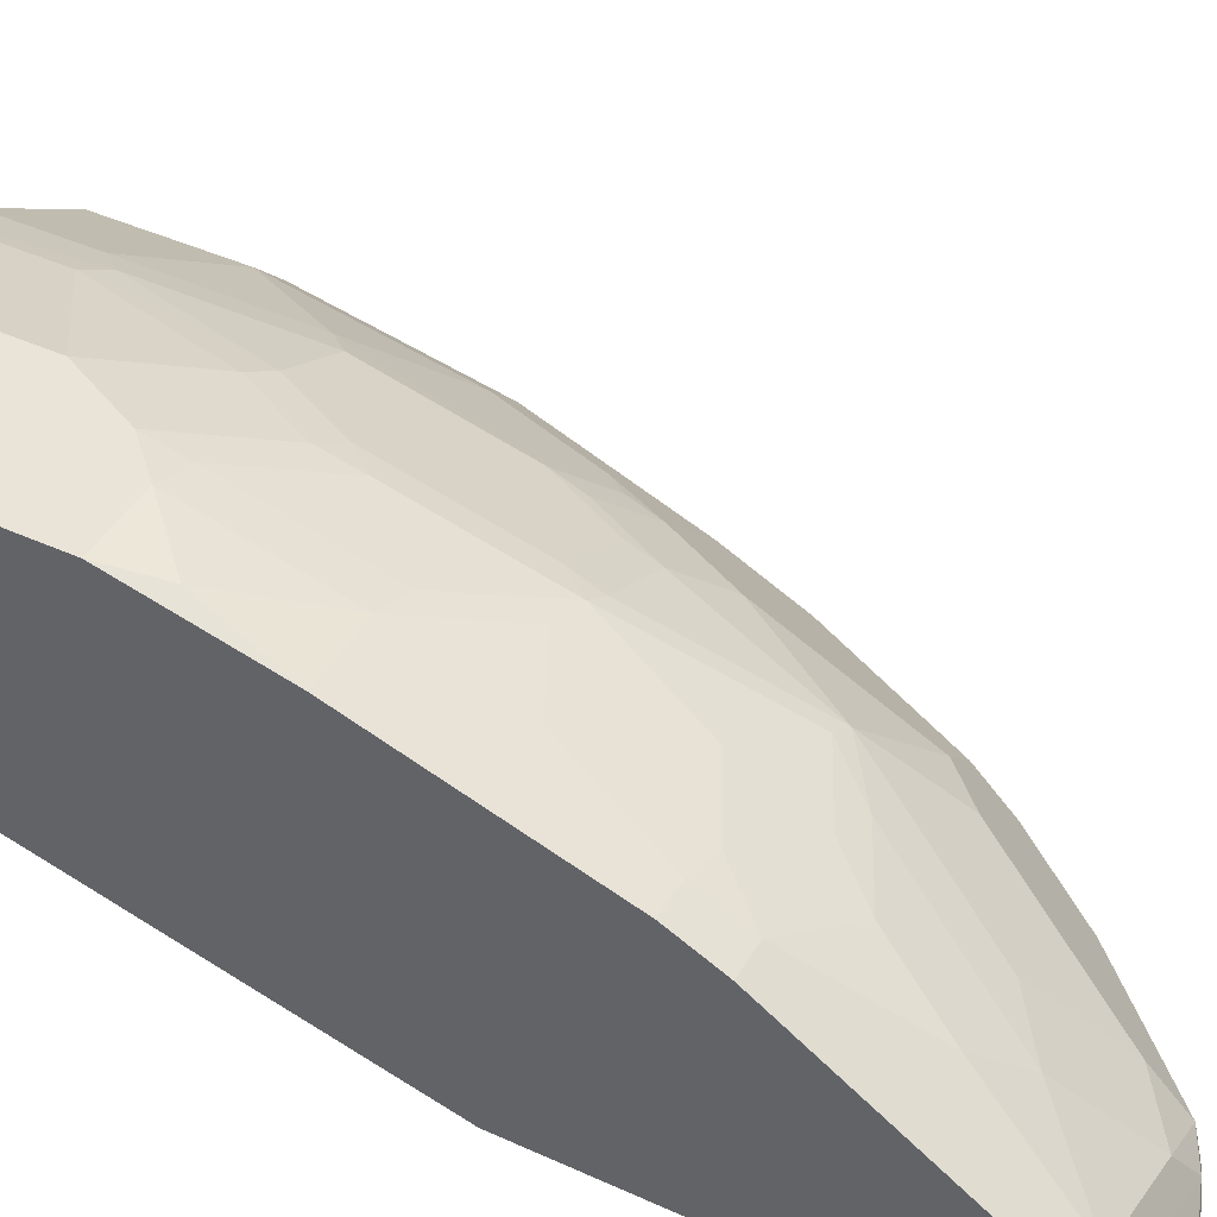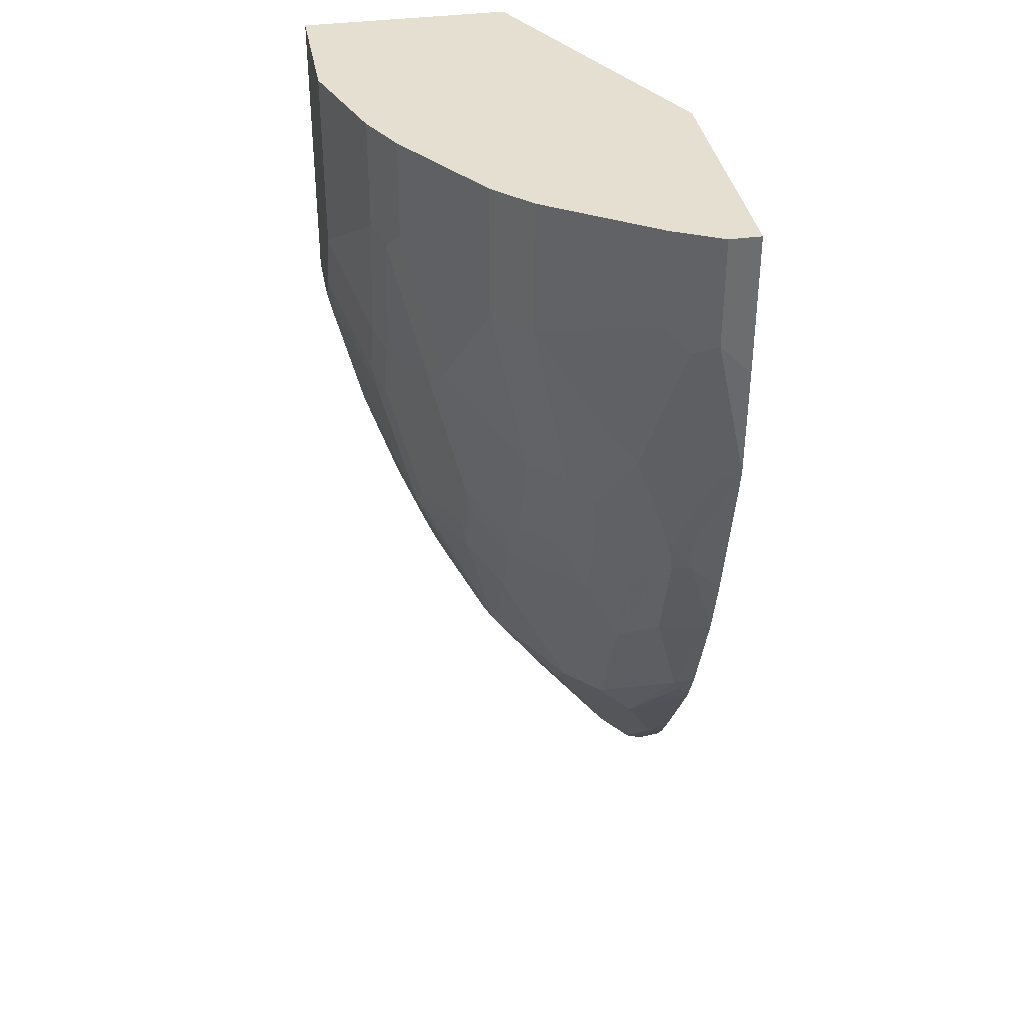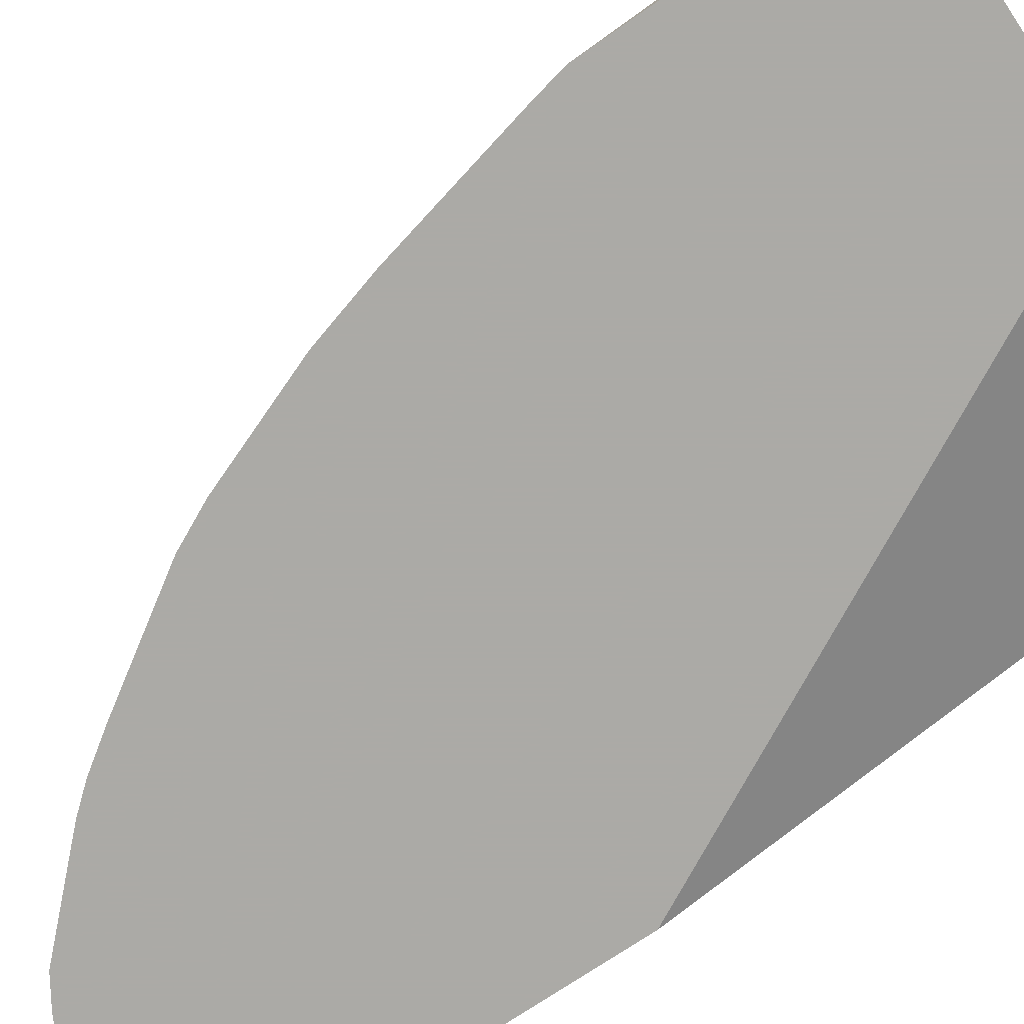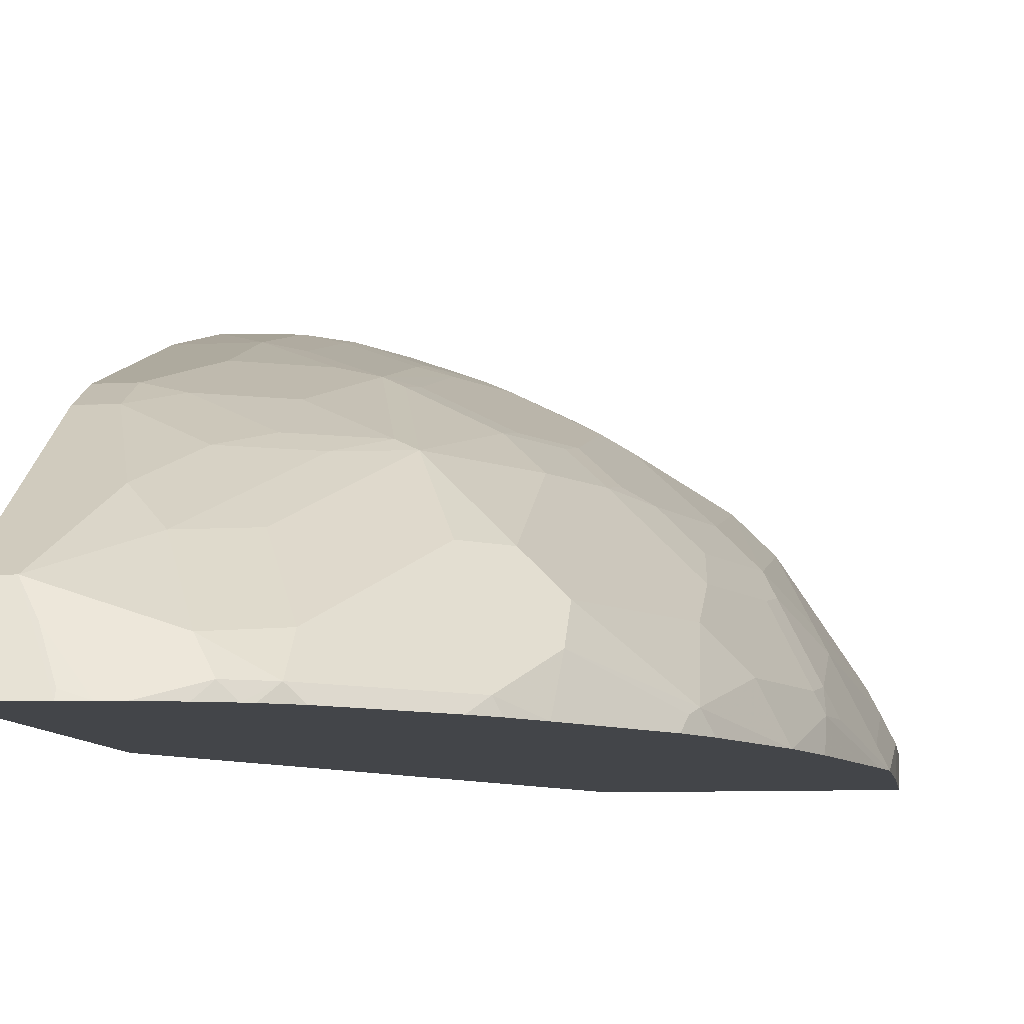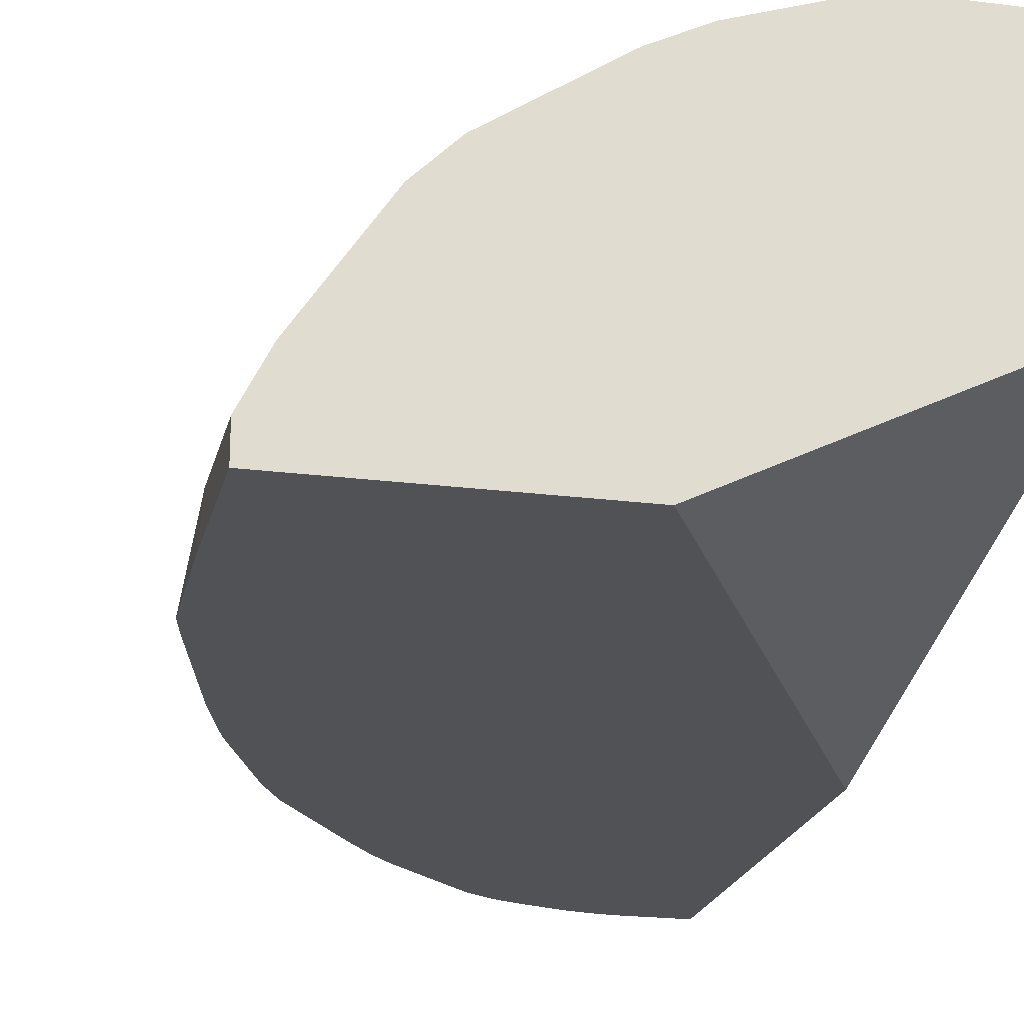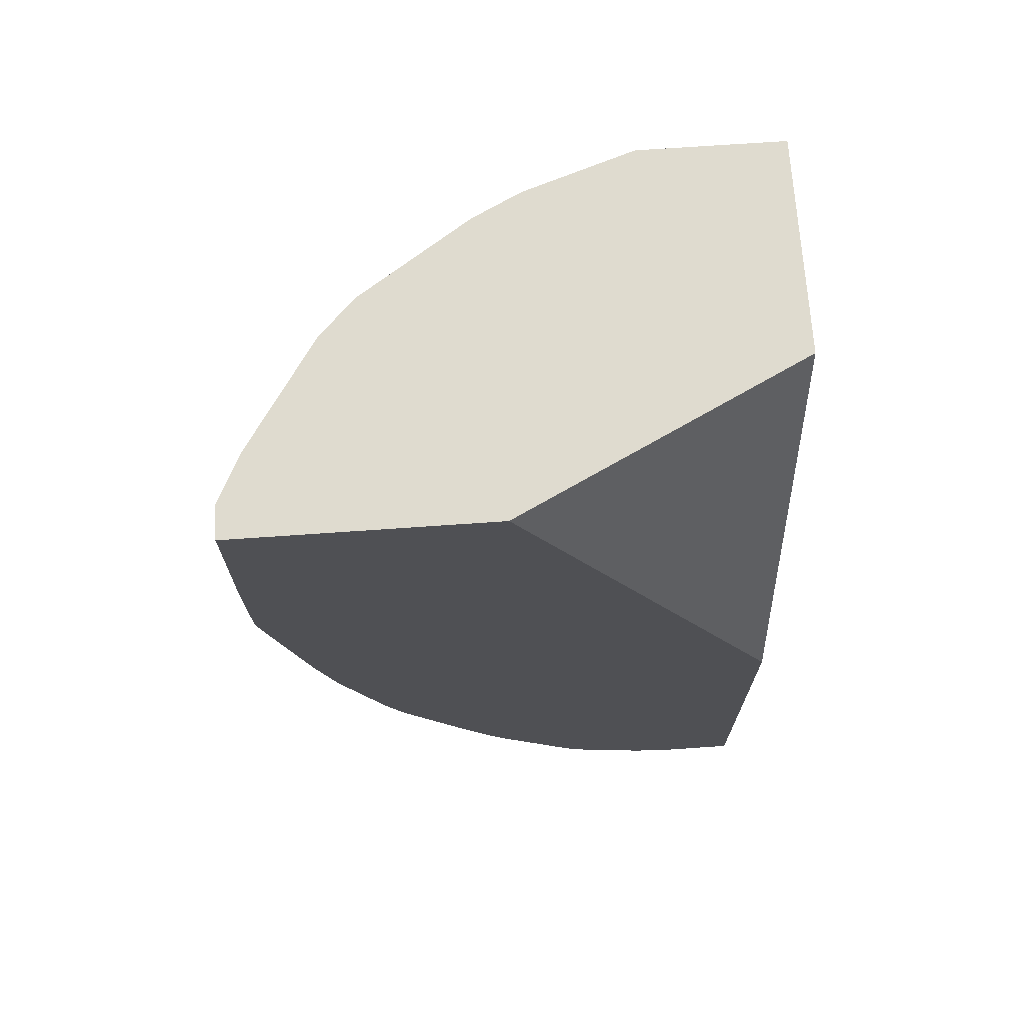
<metadata>
{"format":"obj","ext":"obj","renderer":"f3d","projection":"perspective","resolution":1024,"background":"white","views":[{"elev":43.2,"azim":-61.7,"up":"+Z"},{"elev":36.6,"azim":79.9,"up":"+Y"},{"elev":-75.9,"azim":123.6,"up":"+Z"},{"elev":-8.6,"azim":8.3,"up":"+Z"},{"elev":-21.2,"azim":167.1,"up":"+Z"},{"elev":70.4,"azim":176.0,"up":"+Y"}]}
</metadata>
<code>
v 0.0009666 -0.9651 0.13
v 0.04251 -0.9651 0.13
v 0.0009666 -0.9416 0.177
v 0.0009666 -0.717 0.13
v 0.05597 -0.9634 0.13
v 0.04251 -0.9629 0.1345
v 0.02127 -0.9416 0.177
v 0.0009666 -0.8779 0.2195
v 0.0009666 -0.4015 0.2124
v 0.1686 -0.4015 0.13
v 0.06763 -0.961 0.13
v 0.09561 -0.9505 0.1381
v 0.03187 -0.9505 0.1593
v 0.08498 -0.9416 0.1558
v 0.06374 -0.8991 0.1983
v 0.04251 -0.8779 0.2195
v 0.0009666 -0.8142 0.2619
v 0.0009666 -0.4015 0.3398
v 0.3186 -0.4015 0.13
v 0.08756 -0.9545 0.13
v 0.1036 -0.9485 0.13
v 0.1168 -0.9399 0.1381
v 0.1168 -0.9186 0.1593
v 0.09561 -0.8761 0.2018
v 0.08498 -0.8567 0.2195
v 0.06374 -0.8354 0.2407
v 0.02127 -0.8142 0.2619
v 0.0009666 -0.8136 0.2623
v 0.08498 -0.4015 0.3398
v 0.0009666 -0.5735 0.3398
v 0.3186 -0.486 0.13
v 0.3186 -0.4015 0.1487
v 0.1088 -0.9459 0.13
v 0.1249 -0.9358 0.13
v 0.1513 -0.9094 0.13
v 0.1593 -0.8974 0.1381
v 0.1593 -0.8336 0.2018
v 0.1381 -0.7912 0.2443
v 0.1062 -0.8142 0.2407
v 0.08498 -0.8097 0.2496
v 0.04251 -0.7885 0.2708
v 0.02127 -0.8 0.269
v 0.0009666 -0.8 0.269
v 0.1487 -0.4015 0.3186
v 0.08498 -0.5098 0.3398
v 0.01064 -0.6054 0.3345
v 0.04251 -0.5735 0.3398
v 0.0009666 -0.6585 0.3186
v 0.3173 -0.5536 0.13
v 0.3186 -0.4673 0.1487
v 0.3044 -0.4015 0.177
v 0.1725 -0.8882 0.13
v 0.1805 -0.8761 0.1381
v 0.2018 -0.8336 0.1593
v 0.2018 -0.8124 0.1805
v 0.1805 -0.8124 0.2018
v 0.1274 -0.7885 0.2496
v 0.1805 -0.7275 0.2443
v 0.1593 -0.7062 0.2655
v 0.1168 -0.7062 0.2867
v 0.1062 -0.7036 0.2921
v 0.08498 -0.7673 0.2708
v 0.02127 -0.7859 0.2761
v 0.0009666 -0.7859 0.2761
v 0.1509 -0.4015 0.3175
v 0.1487 -0.4673 0.3186
v 0.06374 -0.5523 0.3398
v 0.1274 -0.5523 0.3186
v 0.04251 -0.6585 0.3186
v 0.06374 -0.6611 0.3133
v 0.06374 -0.5762 0.3345
v 0.3115 -0.5593 0.1416
v 0.2903 -0.6231 0.1628
v 0.2973 -0.616 0.1487
v 0.2921 -0.6399 0.1487
v 0.3129 -0.5731 0.13
v 0.3044 -0.4602 0.177
v 0.3115 -0.4744 0.1628
v 0.262 -0.4015 0.2407
v 0.1845 -0.8741 0.13
v 0.1991 -0.8537 0.13
v 0.2416 -0.7899 0.13
v 0.2443 -0.7806 0.1381
v 0.2478 -0.7717 0.1416
v 0.2443 -0.7275 0.1805
v 0.2443 -0.685 0.2018
v 0.2018 -0.685 0.2443
v 0.1805 -0.6638 0.2655
v 0.1841 -0.6443 0.269
v 0.1628 -0.6867 0.269
v 0.1204 -0.6867 0.2903
v 0.1204 -0.6018 0.3115
v 0.1062 -0.6187 0.3133
v 0.08498 -0.7009 0.2974
v 0.06374 -0.7248 0.2921
v 0.06374 -0.7646 0.2761
v 0.04251 -0.7221 0.2974
v 0.1721 -0.4015 0.3069
v 0.1628 -0.4744 0.3115
v 0.1416 -0.5593 0.3115
v 0.1062 -0.5948 0.3186
v 0.2903 -0.5593 0.1841
v 0.2867 -0.6425 0.1593
v 0.269 -0.6018 0.2053
v 0.2655 -0.7062 0.1593
v 0.2801 -0.6989 0.13
v 0.2921 -0.6585 0.13
v 0.262 -0.4815 0.2407
v 0.2832 -0.5452 0.1983
v 0.2407 -0.4015 0.2619
v 0.2469 -0.7792 0.13
v 0.2536 -0.7659 0.13
v 0.2655 -0.6638 0.1805
v 0.2655 -0.6213 0.2018
v 0.2407 -0.6514 0.2195
v 0.2195 -0.6514 0.2407
v 0.2053 -0.6656 0.2478
v 0.1416 -0.6443 0.2903
v 0.2195 -0.5664 0.2619
v 0.1982 -0.5452 0.2832
v 0.1841 -0.5593 0.2903
v 0.177 -0.4015 0.3044
v 0.177 -0.4602 0.3044
v 0.262 -0.5877 0.2195
v 0.2407 -0.4815 0.2619
v 0.2407 -0.5877 0.2407
f 61 70 69
f 61 69 94
f 61 95 63
f 61 93 70
f 61 94 95
f 61 92 93
f 72 102 73
f 60 91 61
f 59 91 60
f 59 90 91
f 61 63 96
f 59 89 90
f 61 91 92
f 61 96 62
f 72 78 102
f 63 97 69
f 65 66 99
f 65 99 98
f 66 68 100
f 66 100 99
f 67 71 93
f 67 93 101
f 68 101 92
f 68 92 100
f 69 97 94
f 70 93 71
f 59 88 89
f 63 95 97
f 59 87 88
f 46 69 47
f 58 86 87
f 73 103 75
f 46 48 69
f 47 69 70
f 47 70 71
f 47 71 67
f 48 64 63
f 48 63 69
f 49 72 73
f 49 73 74
f 49 74 75
f 49 75 76
f 49 50 72
f 50 77 78
f 58 87 59
f 50 78 72
f 51 108 77
f 52 80 53
f 53 80 81
f 53 81 54
f 54 82 83
f 54 83 84
f 54 84 55
f 54 81 82
f 55 84 85
f 55 85 56
f 56 85 58
f 57 61 62
f 58 85 86
f 51 79 108
f 73 75 74
f 120 125 123
f 73 104 103
f 89 121 100
f 89 100 92
f 89 92 118
f 91 118 92
f 92 101 93
f 94 97 95
f 98 99 123
f 98 123 122
f 99 100 121
f 99 121 120
f 99 120 123
f 102 109 104
f 103 104 114
f 103 114 113
f 104 109 124
f 104 124 115
f 108 125 124
f 108 124 109
f 110 122 123
f 110 123 125
f 115 124 126
f 115 126 116
f 116 126 117
f 119 126 125
f 119 125 120
f 124 125 126
f 45 68 66
f 89 120 121
f 89 119 120
f 89 126 119
f 89 117 126
f 75 103 105
f 75 105 106
f 75 106 107
f 75 107 76
f 77 108 109
f 77 109 78
f 78 109 102
f 79 110 125
f 79 125 108
f 82 111 83
f 83 111 112
f 83 112 84
f 84 112 106
f 73 102 104
f 84 106 105
f 85 105 103
f 85 103 113
f 85 113 114
f 85 114 86
f 86 114 104
f 86 104 115
f 86 115 87
f 87 115 116
f 87 116 117
f 87 117 88
f 88 117 89
f 89 118 91
f 89 91 90
f 84 105 85
f 45 101 68
f 30 46 47
f 44 66 65
f 1 5 2
f 2 5 6
f 2 6 7
f 3 7 16
f 3 16 8
f 4 9 10
f 5 11 12
f 5 12 13
f 5 13 6
f 6 13 7
f 7 13 12
f 7 12 14
f 7 14 15
f 7 15 16
f 8 16 27
f 8 27 17
f 9 18 29
f 9 29 44
f 9 44 65
f 9 65 98
f 9 98 122
f 9 122 110
f 9 110 79
f 9 79 51
f 9 51 32
f 9 32 19
f 9 19 10
f 1 11 5
f 11 20 12
f 1 20 11
f 1 33 21
f 1 2 7
f 1 7 3
f 1 3 8
f 1 8 17
f 1 17 28
f 1 28 43
f 1 43 64
f 1 64 48
f 1 48 30
f 1 30 18
f 1 9 4
f 1 4 10
f 1 10 19
f 1 19 31
f 1 31 49
f 1 49 76
f 1 76 107
f 1 107 106
f 1 106 112
f 1 112 111
f 1 111 82
f 1 82 81
f 1 81 80
f 1 80 52
f 1 52 35
f 1 35 34
f 1 34 33
f 1 21 20
f 12 20 21
f 1 18 9
f 12 22 14
f 29 45 66
f 29 66 44
f 45 67 101
f 30 48 46
f 31 50 49
f 32 51 77
f 32 77 50
f 35 52 53
f 35 53 36
f 36 53 54
f 36 54 55
f 36 55 37
f 37 55 56
f 37 56 38
f 38 57 39
f 38 56 58
f 38 58 59
f 38 59 60
f 38 60 61
f 38 61 57
f 40 57 62
f 41 62 96
f 41 96 63
f 41 63 42
f 42 63 64
f 42 64 43
f 12 21 22
f 28 42 43
f 27 42 28
f 40 62 41
f 26 41 27
f 14 22 23
f 27 41 42
f 14 23 24
f 14 24 15
f 15 24 38
f 15 25 16
f 16 25 39
f 16 39 26
f 16 26 27
f 17 27 28
f 18 30 47
f 18 47 67
f 18 67 45
f 18 45 29
f 15 38 25
f 19 50 31
f 19 32 50
f 26 39 57
f 25 38 39
f 23 37 38
f 26 40 41
f 22 37 23
f 23 38 24
f 22 35 36
f 22 34 35
f 22 33 34
f 21 33 22
f 22 36 37
f 26 57 40

</code>
